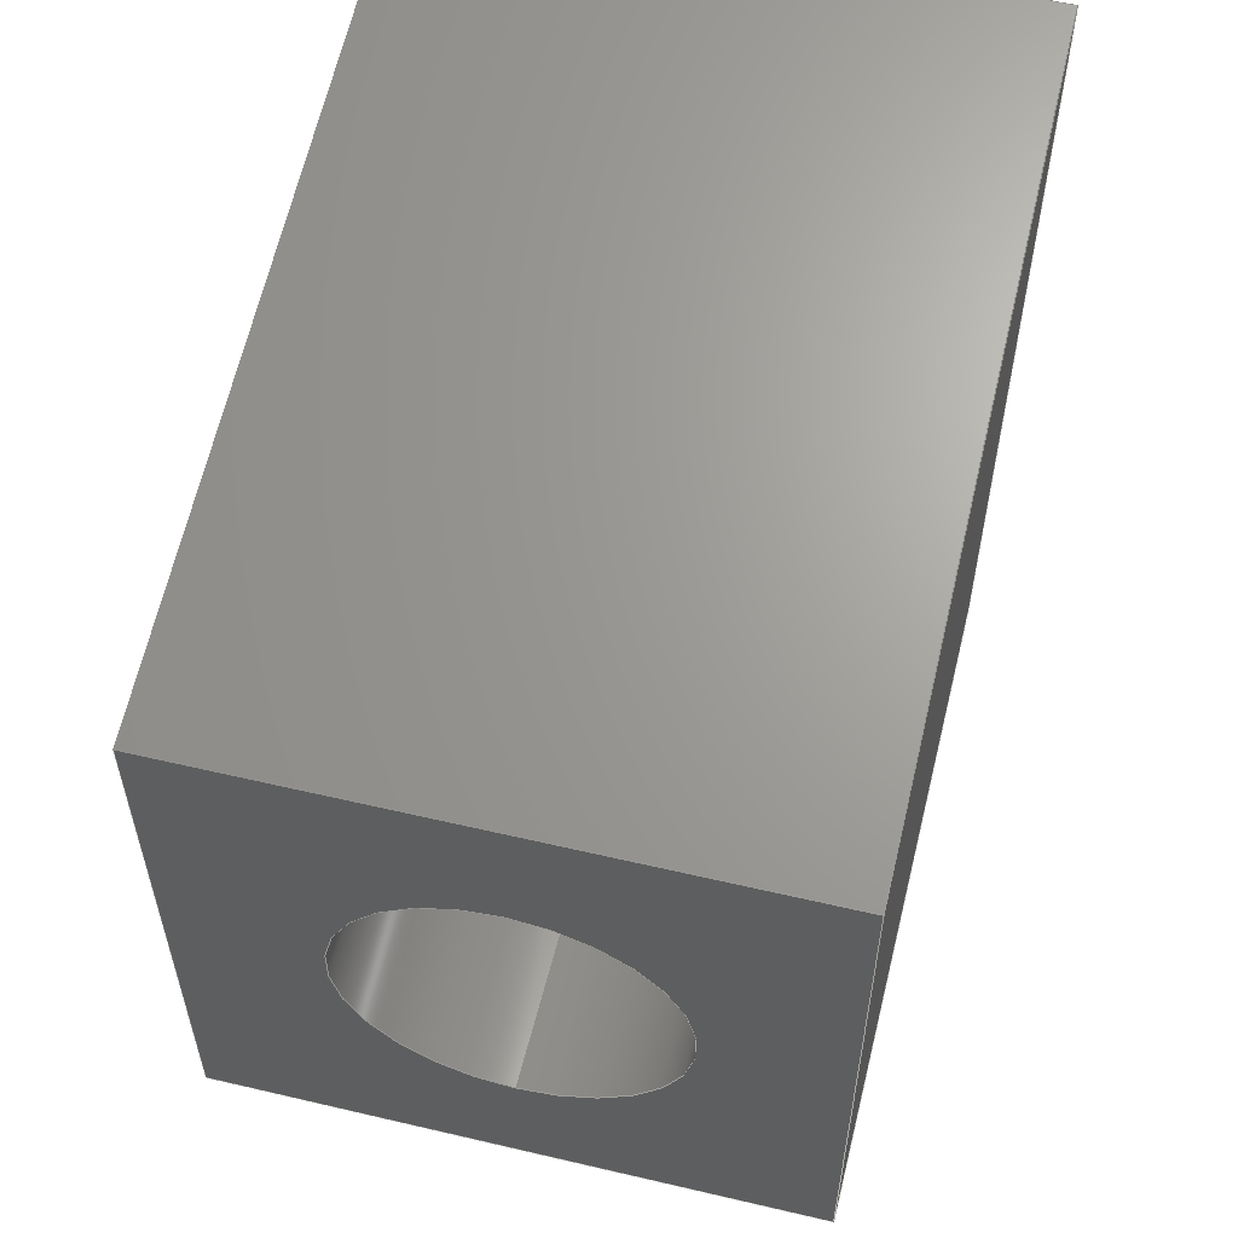
<metadata>
{"format":"step","ext":"step","renderer":"f3d","projection":"perspective","resolution":1024,"background":"white","views":[{"elev":56.2,"azim":-76.2,"up":"+Z"}]}
</metadata>
<code>
ISO-10303-21;
DATA;
#1=MECHANICAL_DESIGN_GEOMETRIC_PRESENTATION_REPRESENTATION('',(#4),#421);
#2=SHAPE_REPRESENTATION_RELATIONSHIP('SRR','None',#428,#3);
#3=ADVANCED_BREP_SHAPE_REPRESENTATION('',(#5),#420);
#4=STYLED_ITEM('',(#438),#5);
#5=MANIFOLD_SOLID_BREP('Locking Element Nut',#253);
#6=CYLINDRICAL_SURFACE('',#280,1.8);
#7=FACE_BOUND('',#27,.T.);
#8=FACE_BOUND('',#38,.T.);
#9=FACE_BOUND('',#41,.T.);
#10=CIRCLE('',#268,1.8);
#11=CIRCLE('',#279,1.8);
#12=FACE_OUTER_BOUND('',#26,.T.);
#13=FACE_OUTER_BOUND('',#28,.T.);
#14=FACE_OUTER_BOUND('',#29,.T.);
#15=FACE_OUTER_BOUND('',#30,.T.);
#16=FACE_OUTER_BOUND('',#31,.T.);
#17=FACE_OUTER_BOUND('',#32,.T.);
#18=FACE_OUTER_BOUND('',#33,.T.);
#19=FACE_OUTER_BOUND('',#34,.T.);
#20=FACE_OUTER_BOUND('',#35,.T.);
#21=FACE_OUTER_BOUND('',#36,.T.);
#22=FACE_OUTER_BOUND('',#37,.T.);
#23=FACE_OUTER_BOUND('',#39,.T.);
#24=FACE_OUTER_BOUND('',#40,.T.);
#25=FACE_OUTER_BOUND('',#42,.T.);
#26=EDGE_LOOP('',(#160,#161,#162,#163));
#27=EDGE_LOOP('',(#164));
#28=EDGE_LOOP('',(#165,#166,#167,#168));
#29=EDGE_LOOP('',(#169,#170,#171,#172));
#30=EDGE_LOOP('',(#173,#174,#175,#176));
#31=EDGE_LOOP('',(#177,#178,#179,#180));
#32=EDGE_LOOP('',(#181,#182,#183,#184));
#33=EDGE_LOOP('',(#185,#186,#187,#188));
#34=EDGE_LOOP('',(#189,#190,#191,#192));
#35=EDGE_LOOP('',(#193,#194,#195,#196));
#36=EDGE_LOOP('',(#197,#198,#199,#200));
#37=EDGE_LOOP('',(#201,#202,#203,#204,#205,#206));
#38=EDGE_LOOP('',(#207));
#39=EDGE_LOOP('',(#208,#209,#210,#211));
#40=EDGE_LOOP('',(#212,#213,#214,#215));
#41=EDGE_LOOP('',(#216,#217,#218,#219,#220,#221));
#42=EDGE_LOOP('',(#222,#223,#224,#225));
#43=LINE('',#352,#74);
#44=LINE('',#354,#75);
#45=LINE('',#356,#76);
#46=LINE('',#357,#77);
#47=LINE('',#362,#78);
#48=LINE('',#364,#79);
#49=LINE('',#365,#80);
#50=LINE('',#368,#81);
#51=LINE('',#369,#82);
#52=LINE('',#372,#83);
#53=LINE('',#373,#84);
#54=LINE('',#377,#85);
#55=LINE('',#379,#86);
#56=LINE('',#381,#87);
#57=LINE('',#382,#88);
#58=LINE('',#385,#89);
#59=LINE('',#387,#90);
#60=LINE('',#388,#91);
#61=LINE('',#391,#92);
#62=LINE('',#393,#93);
#63=LINE('',#394,#94);
#64=LINE('',#397,#95);
#65=LINE('',#399,#96);
#66=LINE('',#400,#97);
#67=LINE('',#403,#98);
#68=LINE('',#405,#99);
#69=LINE('',#406,#100);
#70=LINE('',#408,#101);
#71=LINE('',#409,#102);
#72=LINE('',#414,#103);
#73=LINE('',#416,#104);
#74=VECTOR('',#287,10);
#75=VECTOR('',#288,10);
#76=VECTOR('',#289,10);
#77=VECTOR('',#290,10);
#78=VECTOR('',#295,10);
#79=VECTOR('',#296,10);
#80=VECTOR('',#297,10);
#81=VECTOR('',#300,10);
#82=VECTOR('',#301,10);
#83=VECTOR('',#304,10);
#84=VECTOR('',#305,10);
#85=VECTOR('',#308,10);
#86=VECTOR('',#309,10);
#87=VECTOR('',#310,10);
#88=VECTOR('',#311,10);
#89=VECTOR('',#314,10);
#90=VECTOR('',#315,10);
#91=VECTOR('',#316,10);
#92=VECTOR('',#319,10);
#93=VECTOR('',#320,10);
#94=VECTOR('',#321,10);
#95=VECTOR('',#324,10);
#96=VECTOR('',#325,10);
#97=VECTOR('',#326,10);
#98=VECTOR('',#329,10);
#99=VECTOR('',#330,10);
#100=VECTOR('',#331,10);
#101=VECTOR('',#334,10);
#102=VECTOR('',#335,10);
#103=VECTOR('',#342,1.8);
#104=VECTOR('',#345,10);
#105=VERTEX_POINT('',#350);
#106=VERTEX_POINT('',#351);
#107=VERTEX_POINT('',#353);
#108=VERTEX_POINT('',#355);
#109=VERTEX_POINT('',#358);
#110=VERTEX_POINT('',#361);
#111=VERTEX_POINT('',#363);
#112=VERTEX_POINT('',#367);
#113=VERTEX_POINT('',#371);
#114=VERTEX_POINT('',#375);
#115=VERTEX_POINT('',#376);
#116=VERTEX_POINT('',#378);
#117=VERTEX_POINT('',#380);
#118=VERTEX_POINT('',#384);
#119=VERTEX_POINT('',#386);
#120=VERTEX_POINT('',#390);
#121=VERTEX_POINT('',#392);
#122=VERTEX_POINT('',#396);
#123=VERTEX_POINT('',#398);
#124=VERTEX_POINT('',#402);
#125=VERTEX_POINT('',#404);
#126=VERTEX_POINT('',#411);
#127=EDGE_CURVE('',#105,#106,#43,.T.);
#128=EDGE_CURVE('',#107,#105,#44,.T.);
#129=EDGE_CURVE('',#108,#107,#45,.T.);
#130=EDGE_CURVE('',#106,#108,#46,.T.);
#131=EDGE_CURVE('',#109,#109,#10,.T.);
#132=EDGE_CURVE('',#110,#107,#47,.T.);
#133=EDGE_CURVE('',#110,#111,#48,.T.);
#134=EDGE_CURVE('',#108,#111,#49,.T.);
#135=EDGE_CURVE('',#112,#105,#50,.T.);
#136=EDGE_CURVE('',#110,#112,#51,.T.);
#137=EDGE_CURVE('',#106,#113,#52,.T.);
#138=EDGE_CURVE('',#113,#112,#53,.T.);
#139=EDGE_CURVE('',#114,#115,#54,.T.);
#140=EDGE_CURVE('',#114,#116,#55,.T.);
#141=EDGE_CURVE('',#116,#117,#56,.T.);
#142=EDGE_CURVE('',#115,#117,#57,.T.);
#143=EDGE_CURVE('',#118,#114,#58,.T.);
#144=EDGE_CURVE('',#118,#119,#59,.T.);
#145=EDGE_CURVE('',#119,#116,#60,.T.);
#146=EDGE_CURVE('',#120,#118,#61,.T.);
#147=EDGE_CURVE('',#120,#121,#62,.T.);
#148=EDGE_CURVE('',#121,#119,#63,.T.);
#149=EDGE_CURVE('',#122,#120,#64,.T.);
#150=EDGE_CURVE('',#122,#123,#65,.T.);
#151=EDGE_CURVE('',#123,#121,#66,.T.);
#152=EDGE_CURVE('',#124,#122,#67,.T.);
#153=EDGE_CURVE('',#124,#125,#68,.T.);
#154=EDGE_CURVE('',#125,#123,#69,.T.);
#155=EDGE_CURVE('',#115,#124,#70,.T.);
#156=EDGE_CURVE('',#117,#125,#71,.T.);
#157=EDGE_CURVE('',#126,#126,#11,.T.);
#158=EDGE_CURVE('',#109,#126,#72,.T.);
#159=EDGE_CURVE('',#111,#113,#73,.T.);
#160=ORIENTED_EDGE('',*,*,#127,.F.);
#161=ORIENTED_EDGE('',*,*,#128,.F.);
#162=ORIENTED_EDGE('',*,*,#129,.F.);
#163=ORIENTED_EDGE('',*,*,#130,.F.);
#164=ORIENTED_EDGE('',*,*,#131,.F.);
#165=ORIENTED_EDGE('',*,*,#129,.T.);
#166=ORIENTED_EDGE('',*,*,#132,.F.);
#167=ORIENTED_EDGE('',*,*,#133,.T.);
#168=ORIENTED_EDGE('',*,*,#134,.F.);
#169=ORIENTED_EDGE('',*,*,#128,.T.);
#170=ORIENTED_EDGE('',*,*,#135,.F.);
#171=ORIENTED_EDGE('',*,*,#136,.F.);
#172=ORIENTED_EDGE('',*,*,#132,.T.);
#173=ORIENTED_EDGE('',*,*,#127,.T.);
#174=ORIENTED_EDGE('',*,*,#137,.T.);
#175=ORIENTED_EDGE('',*,*,#138,.T.);
#176=ORIENTED_EDGE('',*,*,#135,.T.);
#177=ORIENTED_EDGE('',*,*,#139,.F.);
#178=ORIENTED_EDGE('',*,*,#140,.T.);
#179=ORIENTED_EDGE('',*,*,#141,.T.);
#180=ORIENTED_EDGE('',*,*,#142,.F.);
#181=ORIENTED_EDGE('',*,*,#143,.F.);
#182=ORIENTED_EDGE('',*,*,#144,.T.);
#183=ORIENTED_EDGE('',*,*,#145,.T.);
#184=ORIENTED_EDGE('',*,*,#140,.F.);
#185=ORIENTED_EDGE('',*,*,#146,.F.);
#186=ORIENTED_EDGE('',*,*,#147,.T.);
#187=ORIENTED_EDGE('',*,*,#148,.T.);
#188=ORIENTED_EDGE('',*,*,#144,.F.);
#189=ORIENTED_EDGE('',*,*,#149,.F.);
#190=ORIENTED_EDGE('',*,*,#150,.T.);
#191=ORIENTED_EDGE('',*,*,#151,.T.);
#192=ORIENTED_EDGE('',*,*,#147,.F.);
#193=ORIENTED_EDGE('',*,*,#152,.F.);
#194=ORIENTED_EDGE('',*,*,#153,.T.);
#195=ORIENTED_EDGE('',*,*,#154,.T.);
#196=ORIENTED_EDGE('',*,*,#150,.F.);
#197=ORIENTED_EDGE('',*,*,#155,.F.);
#198=ORIENTED_EDGE('',*,*,#142,.T.);
#199=ORIENTED_EDGE('',*,*,#156,.T.);
#200=ORIENTED_EDGE('',*,*,#153,.F.);
#201=ORIENTED_EDGE('',*,*,#156,.F.);
#202=ORIENTED_EDGE('',*,*,#141,.F.);
#203=ORIENTED_EDGE('',*,*,#145,.F.);
#204=ORIENTED_EDGE('',*,*,#148,.F.);
#205=ORIENTED_EDGE('',*,*,#151,.F.);
#206=ORIENTED_EDGE('',*,*,#154,.F.);
#207=ORIENTED_EDGE('',*,*,#157,.F.);
#208=ORIENTED_EDGE('',*,*,#131,.T.);
#209=ORIENTED_EDGE('',*,*,#158,.T.);
#210=ORIENTED_EDGE('',*,*,#157,.T.);
#211=ORIENTED_EDGE('',*,*,#158,.F.);
#212=ORIENTED_EDGE('',*,*,#133,.F.);
#213=ORIENTED_EDGE('',*,*,#136,.T.);
#214=ORIENTED_EDGE('',*,*,#138,.F.);
#215=ORIENTED_EDGE('',*,*,#159,.F.);
#216=ORIENTED_EDGE('',*,*,#139,.T.);
#217=ORIENTED_EDGE('',*,*,#155,.T.);
#218=ORIENTED_EDGE('',*,*,#152,.T.);
#219=ORIENTED_EDGE('',*,*,#149,.T.);
#220=ORIENTED_EDGE('',*,*,#146,.T.);
#221=ORIENTED_EDGE('',*,*,#143,.T.);
#222=ORIENTED_EDGE('',*,*,#130,.T.);
#223=ORIENTED_EDGE('',*,*,#134,.T.);
#224=ORIENTED_EDGE('',*,*,#159,.T.);
#225=ORIENTED_EDGE('',*,*,#137,.F.);
#226=PLANE('',#267);
#227=PLANE('',#269);
#228=PLANE('',#270);
#229=PLANE('',#271);
#230=PLANE('',#272);
#231=PLANE('',#273);
#232=PLANE('',#274);
#233=PLANE('',#275);
#234=PLANE('',#276);
#235=PLANE('',#277);
#236=PLANE('',#278);
#237=PLANE('',#281);
#238=PLANE('',#282);
#239=ADVANCED_FACE('',(#12,#7),#226,.T.);
#240=ADVANCED_FACE('',(#13),#227,.T.);
#241=ADVANCED_FACE('',(#14),#228,.T.);
#242=ADVANCED_FACE('',(#15),#229,.T.);
#243=ADVANCED_FACE('',(#16),#230,.F.);
#244=ADVANCED_FACE('',(#17),#231,.F.);
#245=ADVANCED_FACE('',(#18),#232,.F.);
#246=ADVANCED_FACE('',(#19),#233,.F.);
#247=ADVANCED_FACE('',(#20),#234,.F.);
#248=ADVANCED_FACE('',(#21),#235,.F.);
#249=ADVANCED_FACE('',(#22,#8),#236,.T.);
#250=ADVANCED_FACE('',(#23),#6,.F.);
#251=ADVANCED_FACE('',(#24,#9),#237,.T.);
#252=ADVANCED_FACE('',(#25),#238,.T.);
#253=CLOSED_SHELL('',(#239,#240,#241,#242,#243,#244,#245,#246,#247,#248,
#249,#250,#251,#252));
#254=DERIVED_UNIT_ELEMENT(#256,1);
#255=DERIVED_UNIT_ELEMENT(#423,-3);
#256=(
MASS_UNIT()
NAMED_UNIT(*)
SI_UNIT(.KILO.,.GRAM.)
);
#257=DERIVED_UNIT((#254,#255));
#258=MEASURE_REPRESENTATION_ITEM('density measure',
POSITIVE_RATIO_MEASURE(7850),#257);
#259=PROPERTY_DEFINITION_REPRESENTATION(#264,#261);
#260=PROPERTY_DEFINITION_REPRESENTATION(#265,#262);
#261=REPRESENTATION('material name',(#263),#420);
#262=REPRESENTATION('density',(#258),#420);
#263=DESCRIPTIVE_REPRESENTATION_ITEM('Steel','Steel');
#264=PROPERTY_DEFINITION('material property','material name',#430);
#265=PROPERTY_DEFINITION('material property','density of part',#430);
#266=AXIS2_PLACEMENT_3D('placement',#348,#283,#284);
#267=AXIS2_PLACEMENT_3D('',#349,#285,#286);
#268=AXIS2_PLACEMENT_3D('',#359,#291,#292);
#269=AXIS2_PLACEMENT_3D('',#360,#293,#294);
#270=AXIS2_PLACEMENT_3D('',#366,#298,#299);
#271=AXIS2_PLACEMENT_3D('',#370,#302,#303);
#272=AXIS2_PLACEMENT_3D('',#374,#306,#307);
#273=AXIS2_PLACEMENT_3D('',#383,#312,#313);
#274=AXIS2_PLACEMENT_3D('',#389,#317,#318);
#275=AXIS2_PLACEMENT_3D('',#395,#322,#323);
#276=AXIS2_PLACEMENT_3D('',#401,#327,#328);
#277=AXIS2_PLACEMENT_3D('',#407,#332,#333);
#278=AXIS2_PLACEMENT_3D('',#410,#336,#337);
#279=AXIS2_PLACEMENT_3D('',#412,#338,#339);
#280=AXIS2_PLACEMENT_3D('',#413,#340,#341);
#281=AXIS2_PLACEMENT_3D('',#415,#343,#344);
#282=AXIS2_PLACEMENT_3D('',#417,#346,#347);
#283=DIRECTION('axis',(0,0,1));
#284=DIRECTION('refdir',(1,0,0));
#285=DIRECTION('center_axis',(-1,3.823e-15,-7.164e-16));
#286=DIRECTION('ref_axis',(-7.164e-16,9.156e-14,1));
#287=DIRECTION('',(7.164e-16,-9.156e-14,-1));
#288=DIRECTION('',(-3.823e-15,-1,5.33e-14));
#289=DIRECTION('',(-7.164e-16,5.257e-14,1));
#290=DIRECTION('',(3.823e-15,1,-5.33e-14));
#291=DIRECTION('center_axis',(-1,3.823e-15,-7.164e-16));
#292=DIRECTION('ref_axis',(-1.985e-15,9.156e-14,1));
#293=DIRECTION('center_axis',(3.823e-15,1,-5.257e-14));
#294=DIRECTION('ref_axis',(-1,3.823e-15,-7.164e-16));
#295=DIRECTION('',(-0.9812,-6.392e-15,-0.193));
#296=DIRECTION('',(3.342e-15,-5.257e-14,-1));
#297=DIRECTION('',(0.9812,-1.39e-14,-0.193));
#298=DIRECTION('center_axis',(-0.193,5.304e-14,0.9812));
#299=DIRECTION('ref_axis',(-0.9812,-6.392e-15,-0.193));
#300=DIRECTION('',(-0.9812,-6.392e-15,-0.193));
#301=DIRECTION('',(-3.823e-15,-1,5.33e-14));
#302=DIRECTION('center_axis',(-3.823e-15,-1,9.156e-14));
#303=DIRECTION('ref_axis',(7.164e-16,-9.156e-14,-1));
#304=DIRECTION('',(0.9812,-1.39e-14,-0.193));
#305=DIRECTION('',(-3.342e-15,5.257e-14,1));
#306=DIRECTION('center_axis',(-2.555e-15,0.5,0.866));
#307=DIRECTION('ref_axis',(4.982e-15,0.866,-0.5));
#308=DIRECTION('',(4.982e-15,0.866,-0.5));
#309=DIRECTION('',(-1,3.823e-15,-5.157e-15));
#310=DIRECTION('',(4.982e-15,0.866,-0.5));
#311=DIRECTION('',(-1,3.823e-15,-5.157e-15));
#312=DIRECTION('center_axis',(-6.378e-15,-0.5,0.866));
#313=DIRECTION('ref_axis',(1.64e-15,0.866,0.5));
#314=DIRECTION('',(1.64e-15,0.866,0.5));
#315=DIRECTION('',(-1,3.823e-15,-5.157e-15));
#316=DIRECTION('',(1.64e-15,0.866,0.5));
#317=DIRECTION('center_axis',(-3.823e-15,-1,9.156e-14));
#318=DIRECTION('ref_axis',(-3.342e-15,9.156e-14,1));
#319=DIRECTION('',(-3.342e-15,9.156e-14,1));
#320=DIRECTION('',(-1,3.823e-15,-5.157e-15));
#321=DIRECTION('',(-3.342e-15,9.156e-14,1));
#322=DIRECTION('center_axis',(2.555e-15,-0.5,-0.866));
#323=DIRECTION('ref_axis',(-4.982e-15,-0.866,0.5));
#324=DIRECTION('',(-4.982e-15,-0.866,0.5));
#325=DIRECTION('',(-1,3.823e-15,-5.157e-15));
#326=DIRECTION('',(-4.982e-15,-0.866,0.5));
#327=DIRECTION('center_axis',(6.378e-15,0.5,-0.866));
#328=DIRECTION('ref_axis',(-1.64e-15,-0.866,-0.5));
#329=DIRECTION('',(-1.64e-15,-0.866,-0.5));
#330=DIRECTION('',(-1,3.823e-15,-5.157e-15));
#331=DIRECTION('',(-1.64e-15,-0.866,-0.5));
#332=DIRECTION('center_axis',(3.823e-15,1,-9.156e-14));
#333=DIRECTION('ref_axis',(3.342e-15,-9.156e-14,-1));
#334=DIRECTION('',(3.342e-15,-9.156e-14,-1));
#335=DIRECTION('',(3.342e-15,-9.156e-14,-1));
#336=DIRECTION('center_axis',(1,-3.823e-15,3.342e-15));
#337=DIRECTION('ref_axis',(3.342e-15,-9.156e-14,-1));
#338=DIRECTION('center_axis',(1,-3.823e-15,3.342e-15));
#339=DIRECTION('ref_axis',(-1.985e-15,9.156e-14,1));
#340=DIRECTION('center_axis',(1,-3.823e-15,1.985e-15));
#341=DIRECTION('ref_axis',(-1.985e-15,9.156e-14,1));
#342=DIRECTION('',(1,-3.823e-15,1.985e-15));
#343=DIRECTION('center_axis',(1,-3.823e-15,3.342e-15));
#344=DIRECTION('ref_axis',(-3.342e-15,5.257e-14,1));
#345=DIRECTION('',(-3.823e-15,-1,5.33e-14));
#346=DIRECTION('center_axis',(-0.193,-5.156e-14,
-0.9812));
#347=DIRECTION('ref_axis',(0.9812,-1.39e-14,-0.193));
#348=CARTESIAN_POINT('',(0,0,0));
#349=CARTESIAN_POINT('Origin',(310.8,278.4,93.6));
#350=CARTESIAN_POINT('',(310.8,275.2,96.83));
#351=CARTESIAN_POINT('',(310.8,275.2,90.21));
#352=CARTESIAN_POINT('',(310.8,275.2,93.56));
#353=CARTESIAN_POINT('',(310.8,281.9,96.83));
#354=CARTESIAN_POINT('',(310.8,280.1,96.83));
#355=CARTESIAN_POINT('',(310.8,281.9,90.21));
#356=CARTESIAN_POINT('',(310.8,281.9,93.56));
#357=CARTESIAN_POINT('',(310.8,280.1,90.21));
#358=CARTESIAN_POINT('',(310.8,278.5,91.72));
#359=CARTESIAN_POINT('Origin',(310.8,278.5,93.52));
#360=CARTESIAN_POINT('Origin',(312.8,281.9,93.52));
#361=CARTESIAN_POINT('',(319.8,281.9,98.59));
#362=CARTESIAN_POINT('',(315.8,281.9,97.82));
#363=CARTESIAN_POINT('',(319.8,281.9,88.44));
#364=CARTESIAN_POINT('',(319.8,281.9,98.59));
#365=CARTESIAN_POINT('',(304.8,281.9,91.39));
#366=CARTESIAN_POINT('Origin',(319.8,281.9,98.59));
#367=CARTESIAN_POINT('',(319.8,275.2,98.59));
#368=CARTESIAN_POINT('',(315.8,275.2,97.82));
#369=CARTESIAN_POINT('',(319.8,281.9,98.59));
#370=CARTESIAN_POINT('Origin',(312.8,275.2,93.52));
#371=CARTESIAN_POINT('',(319.8,275.2,88.44));
#372=CARTESIAN_POINT('',(304.8,275.2,91.39));
#373=CARTESIAN_POINT('',(319.8,275.2,98.59));
#374=CARTESIAN_POINT('Origin',(319.8,278.5,96.75));
#375=CARTESIAN_POINT('',(319.8,278.5,96.75));
#376=CARTESIAN_POINT('',(319.8,281.3,95.13));
#377=CARTESIAN_POINT('',(319.8,281.6,94.97));
#378=CARTESIAN_POINT('',(315.8,278.5,96.75));
#379=CARTESIAN_POINT('',(319.8,278.5,96.75));
#380=CARTESIAN_POINT('',(315.8,281.3,95.13));
#381=CARTESIAN_POINT('',(315.8,281.3,95.13));
#382=CARTESIAN_POINT('',(319.8,281.3,95.13));
#383=CARTESIAN_POINT('Origin',(319.8,275.7,95.13));
#384=CARTESIAN_POINT('',(319.8,275.7,95.13));
#385=CARTESIAN_POINT('',(319.8,276.6,95.64));
#386=CARTESIAN_POINT('',(315.8,275.7,95.13));
#387=CARTESIAN_POINT('',(319.8,275.7,95.13));
#388=CARTESIAN_POINT('',(315.8,278.5,96.75));
#389=CARTESIAN_POINT('Origin',(319.8,275.7,91.9));
#390=CARTESIAN_POINT('',(319.8,275.7,91.9));
#391=CARTESIAN_POINT('',(319.8,275.7,90.17));
#392=CARTESIAN_POINT('',(315.8,275.7,91.9));
#393=CARTESIAN_POINT('',(319.8,275.7,91.9));
#394=CARTESIAN_POINT('',(315.8,275.7,95.13));
#395=CARTESIAN_POINT('Origin',(319.8,278.5,90.28));
#396=CARTESIAN_POINT('',(319.8,278.5,90.28));
#397=CARTESIAN_POINT('',(319.8,280.2,89.32));
#398=CARTESIAN_POINT('',(315.8,278.5,90.28));
#399=CARTESIAN_POINT('',(319.8,278.5,90.28));
#400=CARTESIAN_POINT('',(315.8,275.7,91.9));
#401=CARTESIAN_POINT('Origin',(319.8,281.3,91.9));
#402=CARTESIAN_POINT('',(319.8,281.3,91.9));
#403=CARTESIAN_POINT('',(319.8,280.8,91.6));
#404=CARTESIAN_POINT('',(315.8,281.3,91.9));
#405=CARTESIAN_POINT('',(319.8,281.3,91.9));
#406=CARTESIAN_POINT('',(315.8,278.5,90.28));
#407=CARTESIAN_POINT('Origin',(319.8,281.3,95.13));
#408=CARTESIAN_POINT('',(319.8,281.3,91.79));
#409=CARTESIAN_POINT('',(315.8,281.3,91.9));
#410=CARTESIAN_POINT('Origin',(315.8,278.5,93.52));
#411=CARTESIAN_POINT('',(315.8,278.5,91.72));
#412=CARTESIAN_POINT('Origin',(315.8,278.5,93.52));
#413=CARTESIAN_POINT('Origin',(295.9,278.5,93.52));
#414=CARTESIAN_POINT('',(295.9,278.5,91.72));
#415=CARTESIAN_POINT('Origin',(319.8,281.9,88.44));
#416=CARTESIAN_POINT('',(319.8,281.9,88.44));
#417=CARTESIAN_POINT('Origin',(305.8,281.9,91.19));
#418=UNCERTAINTY_MEASURE_WITH_UNIT(LENGTH_MEASURE(0.01),#422,
'DISTANCE_ACCURACY_VALUE',
'Maximum model space distance between geometric entities at asserted c
onnectivities');
#419=UNCERTAINTY_MEASURE_WITH_UNIT(LENGTH_MEASURE(0.01),#422,
'DISTANCE_ACCURACY_VALUE',
'Maximum model space distance between geometric entities at asserted c
onnectivities');
#420=(
GEOMETRIC_REPRESENTATION_CONTEXT(3)
GLOBAL_UNCERTAINTY_ASSIGNED_CONTEXT((#418))
GLOBAL_UNIT_ASSIGNED_CONTEXT((#422,#424,#425))
REPRESENTATION_CONTEXT('','3D')
);
#421=(
GEOMETRIC_REPRESENTATION_CONTEXT(3)
GLOBAL_UNCERTAINTY_ASSIGNED_CONTEXT((#419))
GLOBAL_UNIT_ASSIGNED_CONTEXT((#422,#424,#425))
REPRESENTATION_CONTEXT('','3D')
);
#422=(
LENGTH_UNIT()
NAMED_UNIT(*)
SI_UNIT(.MILLI.,.METRE.)
);
#423=(
LENGTH_UNIT()
NAMED_UNIT(*)
SI_UNIT($,.METRE.)
);
#424=(
NAMED_UNIT(*)
PLANE_ANGLE_UNIT()
SI_UNIT($,.RADIAN.)
);
#425=(
NAMED_UNIT(*)
SI_UNIT($,.STERADIAN.)
SOLID_ANGLE_UNIT()
);
#426=SHAPE_DEFINITION_REPRESENTATION(#427,#428);
#427=PRODUCT_DEFINITION_SHAPE('',$,#430);
#428=SHAPE_REPRESENTATION('',(#266),#420);
#429=PRODUCT_DEFINITION_CONTEXT('part definition',#434,'design');
#430=PRODUCT_DEFINITION('Locking Element Nut','Locking Element Nut',#431,
#429);
#431=PRODUCT_DEFINITION_FORMATION('',$,#436);
#432=PRODUCT_RELATED_PRODUCT_CATEGORY('Locking Element Nut',
'Locking Element Nut',(#436));
#433=APPLICATION_PROTOCOL_DEFINITION('international standard',
'automotive_design',2009,#434);
#434=APPLICATION_CONTEXT(
'Core Data for Automotive Mechanical Design Process');
#435=PRODUCT_CONTEXT('part definition',#434,'mechanical');
#436=PRODUCT('Locking Element Nut','Locking Element Nut',$,(#435));
#437=PRESENTATION_STYLE_ASSIGNMENT((#439));
#438=PRESENTATION_STYLE_ASSIGNMENT((#440));
#439=SURFACE_STYLE_USAGE(.BOTH.,#441);
#440=SURFACE_STYLE_USAGE(.BOTH.,#442);
#441=SURFACE_SIDE_STYLE('',(#443));
#442=SURFACE_SIDE_STYLE('',(#444));
#443=SURFACE_STYLE_FILL_AREA(#445);
#444=SURFACE_STYLE_FILL_AREA(#446);
#445=FILL_AREA_STYLE('Steel - Satin',(#447));
#446=FILL_AREA_STYLE('Plastic - Matte (Black)',(#448));
#447=FILL_AREA_STYLE_COLOUR('Steel - Satin',#449);
#448=FILL_AREA_STYLE_COLOUR('Plastic - Matte (Black)',#450);
#449=COLOUR_RGB('Steel - Satin',0.6275,0.6275,0.6275);
#450=COLOUR_RGB('Plastic - Matte (Black)',0.09804,0.09804,
0.09804);
ENDSEC;
END-ISO-10303-21;

</code>
